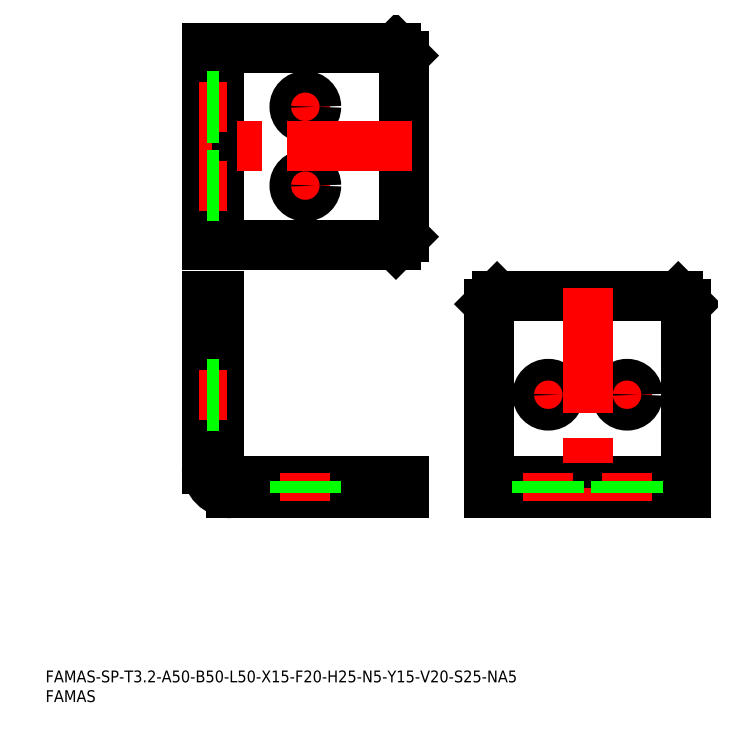
<metadata>
{"format":"dxf","ext":"dxf","renderer":"ezdxf+matplotlib","layout":"modelspace","background":"white","min_lineweight":24,"dpi":150}
</metadata>
<code>
0
SECTION
2
ENTITIES
0
INSERT
8
0
2
*U1
10
0
20
0
30
0
0
INSERT
8
0
2
*U2
10
0
20
0
30
0
0
LINE
8
0
10
40.96
20
59.23
30
0
11
40.96
21
103
31
0
0
LINE
8
0
10
40.96
20
103
30
0
11
44.16
21
103
31
0
0
LINE
8
0
10
90.96
20
53.03
30
0
11
47.16
21
53.03
31
0
0
LINE
8
0
10
44.16
20
59.23
30
0
11
44.16
21
103
31
0
0
LINE
8
0
10
90.96
20
56.23
30
0
11
47.16
21
56.23
31
0
0
LINE
8
0
10
90.96
20
53.03
30
0
11
90.96
21
56.23
31
0
0
LINE
8
0
10
40.96
20
101
30
0
11
44.16
21
101
31
0
0
LINE
8
0
10
88.96
20
53.03
30
0
11
88.96
21
56.23
31
0
0
LINE
8
0
10
112.6
20
53.03
30
0
11
112.6
21
101
31
0
0
LINE
8
0
10
112.6
20
101
30
0
11
114.6
21
103
31
0
0
LINE
8
0
10
114.6
20
103
30
0
11
160.6
21
103
31
0
0
LINE
8
0
10
160.6
20
103
30
0
11
162.6
21
101
31
0
0
LINE
8
0
10
162.6
20
101
30
0
11
162.6
21
53.03
31
0
0
LINE
8
0
10
162.6
20
53.03
30
0
11
112.6
21
53.03
31
0
0
LINE
8
0
10
162.6
20
56.23
30
0
11
112.6
21
56.23
31
0
0
LINE
8
0
10
40.96
20
116.1
30
0
11
88.96
21
116.1
31
0
0
LINE
8
0
10
88.96
20
116.1
30
0
11
90.96
21
118.1
31
0
0
LINE
8
0
10
90.96
20
118.1
30
0
11
90.96
21
164.1
31
0
0
LINE
8
0
10
90.96
20
164.1
30
0
11
88.96
21
166.1
31
0
0
LINE
8
0
10
88.96
20
166.1
30
0
11
40.96
21
166.1
31
0
0
LINE
8
0
10
40.96
20
166.1
30
0
11
40.96
21
116.1
31
0
0
LINE
8
0
10
44.16
20
166.1
30
0
11
44.16
21
116.1
31
0
0
LINE
8
0
10
114.6
20
56.23
30
0
11
114.6
21
53.03
31
0
0
LINE
8
0
10
160.6
20
56.23
30
0
11
160.6
21
53.03
31
0
0
LINE
8
0
10
44.16
20
164.1
30
0
11
40.96
21
164.1
31
0
0
LINE
8
0
10
44.16
20
118.1
30
0
11
40.96
21
118.1
31
0
0
LINE
8
CENTER
10
65.96
20
58.23
30
0
11
65.96
21
51.03
31
0
0
LINE
8
0
10
63.21
20
56.23
30
0
11
63.21
21
53.03
31
0
0
LINE
8
0
10
68.71
20
56.23
30
0
11
68.71
21
53.03
31
0
0
ARC
8
0
10
47.16
20
59.23
30
0
40
3
50
180
51
270
0
ARC
8
0
10
47.16
20
59.23
30
0
40
6.2
50
180
51
270
0
LINE
8
CENTER
10
127.6
20
58.23
30
0
11
127.6
21
51.03
31
0
0
LINE
8
CENTER
10
70.46
20
151.1
30
0
11
61.46
21
151.1
31
0
0
LINE
8
CENTER
10
65.96
20
155.6
30
0
11
65.96
21
146.6
31
0
0
CIRCLE
8
0
10
65.96
20
151.1
30
0
40
2.75
0
LINE
8
CENTER
10
70.46
20
131.1
30
0
11
61.46
21
131.1
31
0
0
LINE
8
CENTER
10
65.96
20
126.6
30
0
11
65.96
21
135.6
31
0
0
CIRCLE
8
0
10
65.96
20
131.1
30
0
40
2.75
0
LINE
8
CENTER
10
46.16
20
78.03
30
0
11
38.96
21
78.03
31
0
0
LINE
8
CENTER
10
147.6
20
58.23
30
0
11
147.6
21
51.03
31
0
0
LINE
8
CENTER
10
127.6
20
82.53
30
0
11
127.6
21
73.53
31
0
0
LINE
8
CENTER
10
123.1
20
78.03
30
0
11
132.1
21
78.03
31
0
0
CIRCLE
8
0
10
127.6
20
78.03
30
0
40
2.75
0
LINE
8
CENTER
10
147.6
20
82.53
30
0
11
147.6
21
73.53
31
0
0
LINE
8
CENTER
10
152.1
20
78.03
30
0
11
143.1
21
78.03
31
0
0
CIRCLE
8
0
10
147.6
20
78.03
30
0
40
2.75
0
LINE
8
CENTER
10
46.16
20
151.1
30
0
11
38.96
21
151.1
31
0
0
LINE
8
CENTER
10
46.16
20
131.1
30
0
11
38.96
21
131.1
31
0
0
LINE
8
0
10
44.16
20
80.78
30
0
11
40.96
21
80.78
31
0
0
LINE
8
0
10
44.16
20
75.28
30
0
11
40.96
21
75.28
31
0
0
LINE
8
CENTER
10
137.6
20
105
30
0
11
137.6
21
51.03
31
0
0
LINE
8
CENTER
10
92.96
20
141.1
30
0
11
38.96
21
141.1
31
0
0
LINE
8
0
10
124.9
20
56.23
30
0
11
124.9
21
53.03
31
0
0
LINE
8
0
10
130.4
20
56.23
30
0
11
130.4
21
53.03
31
0
0
LINE
8
0
10
144.9
20
56.23
30
0
11
144.9
21
53.03
31
0
0
LINE
8
0
10
150.4
20
56.23
30
0
11
150.4
21
53.03
31
0
0
LINE
8
0
10
44.16
20
133.9
30
0
11
40.96
21
133.9
31
0
0
LINE
8
0
10
44.16
20
128.4
30
0
11
40.96
21
128.4
31
0
0
LINE
8
0
10
44.16
20
153.9
30
0
11
40.96
21
153.9
31
0
0
LINE
8
0
10
44.16
20
148.4
30
0
11
40.96
21
148.4
31
0
0
ENDSEC
0
EOF

</code>
